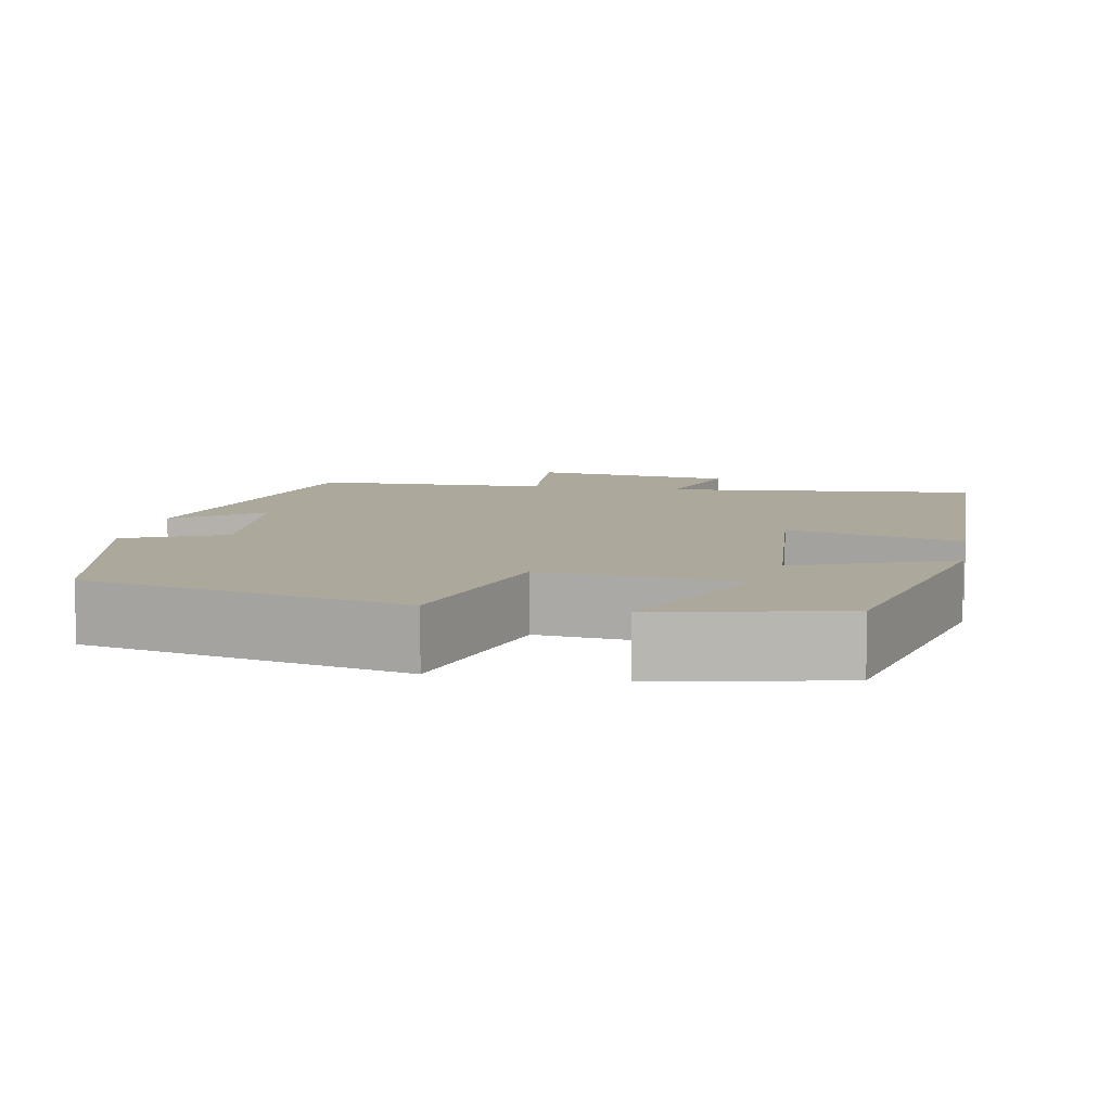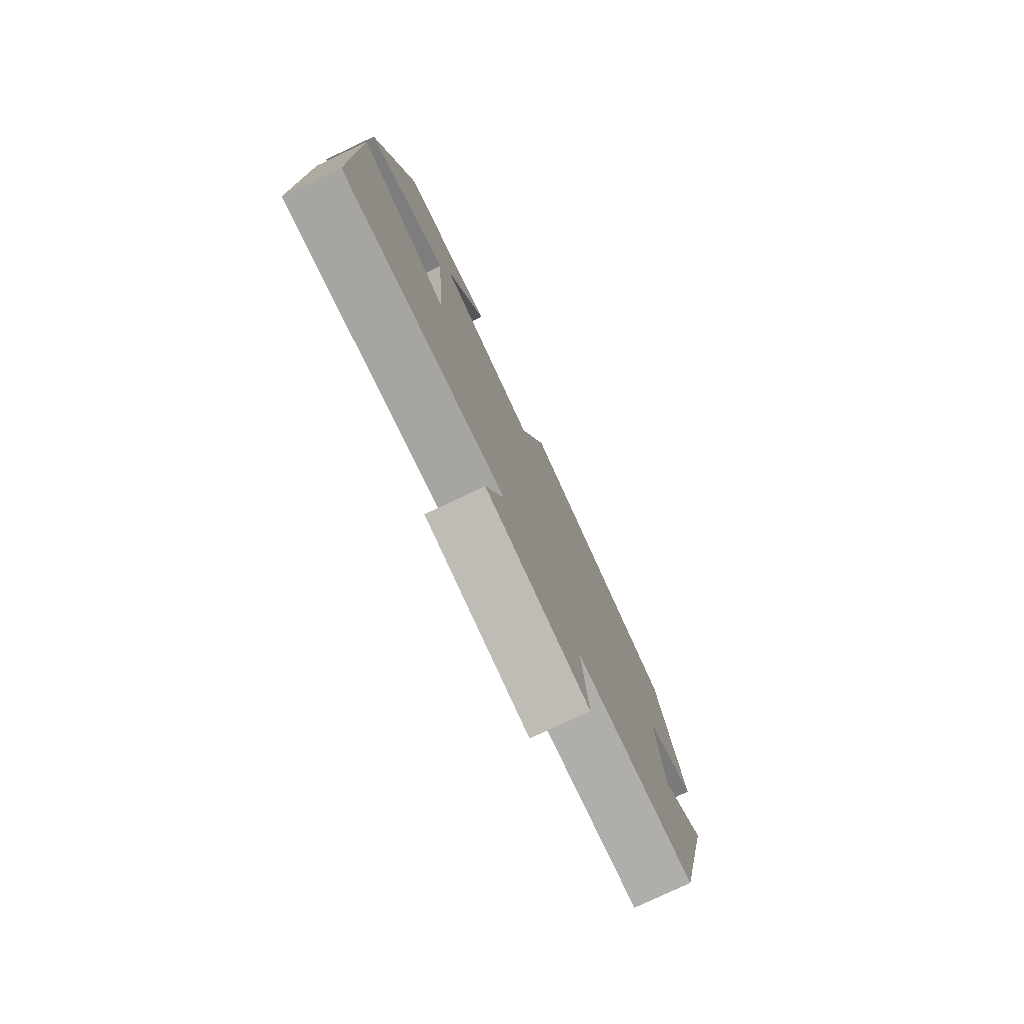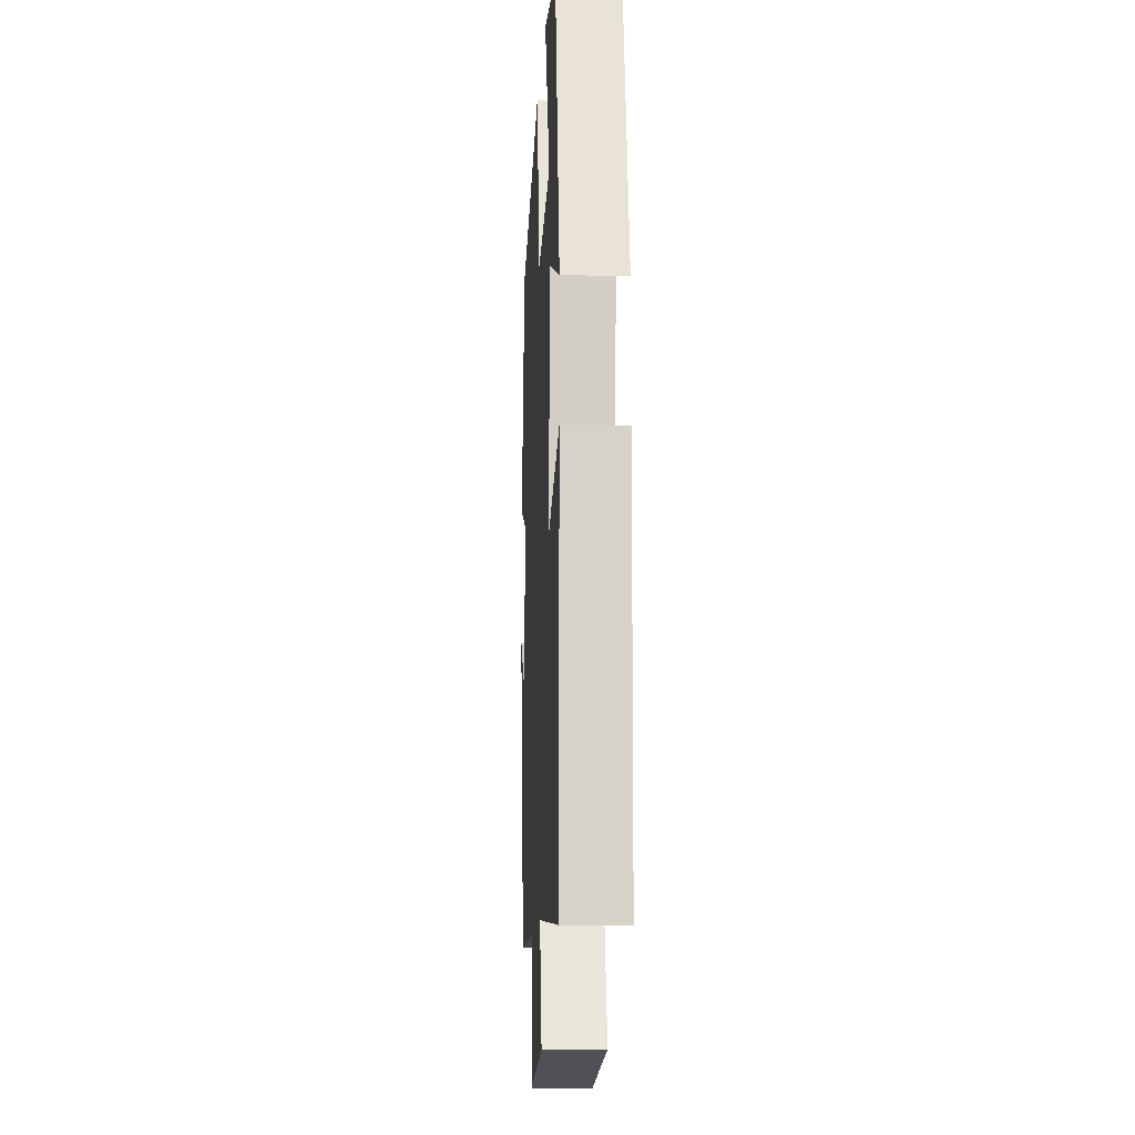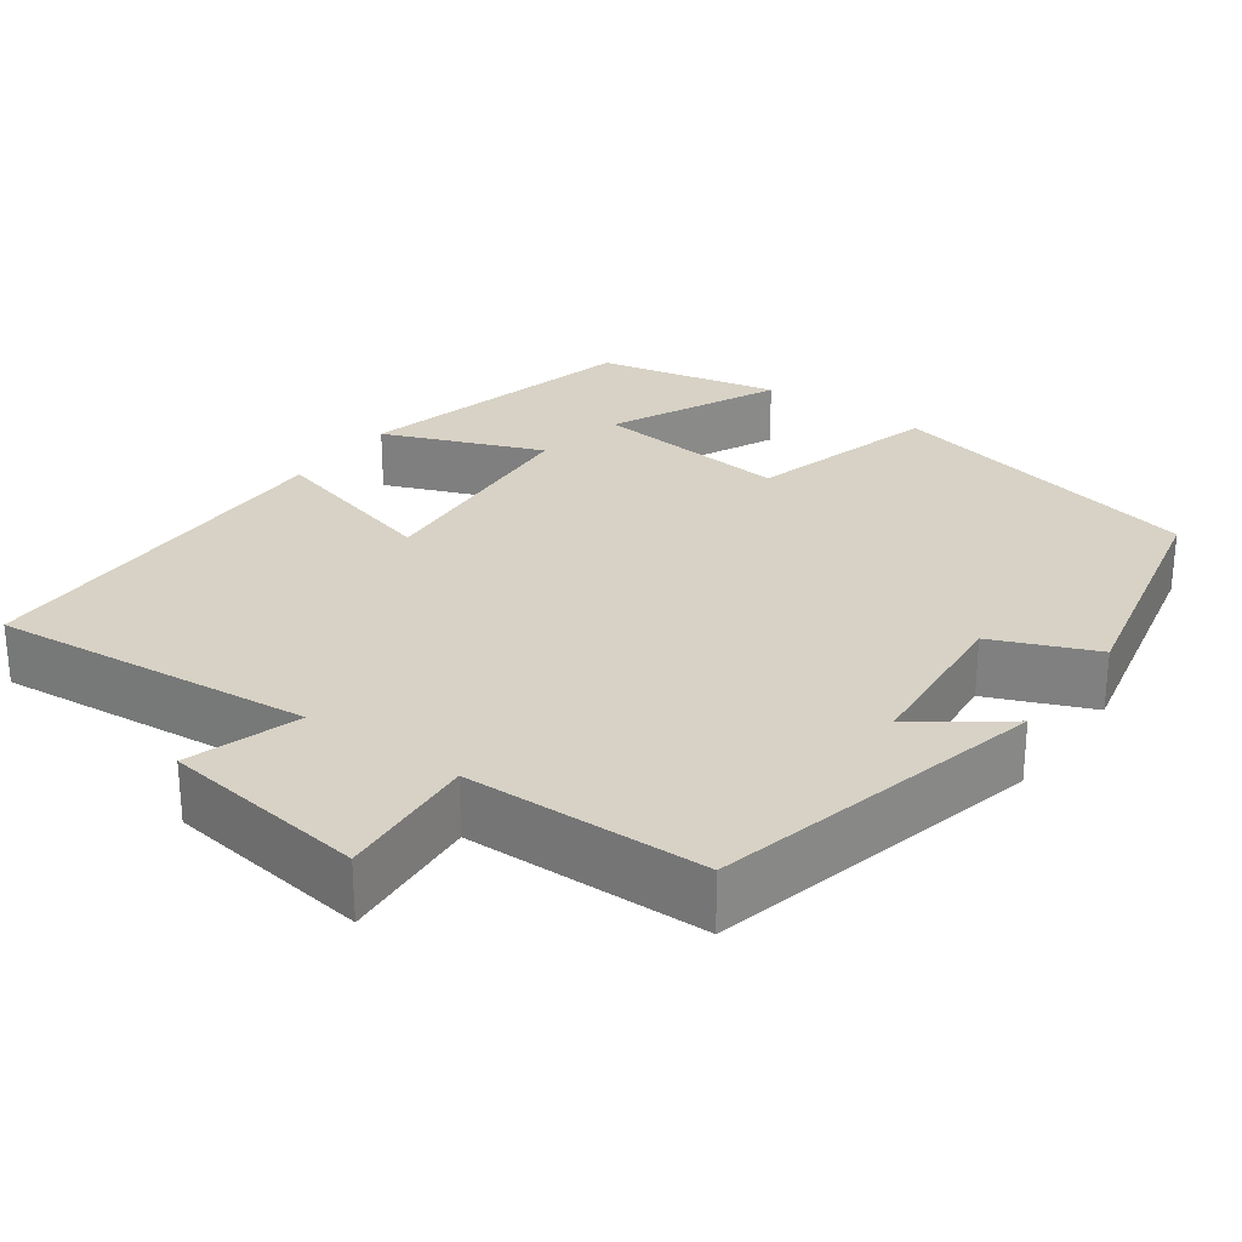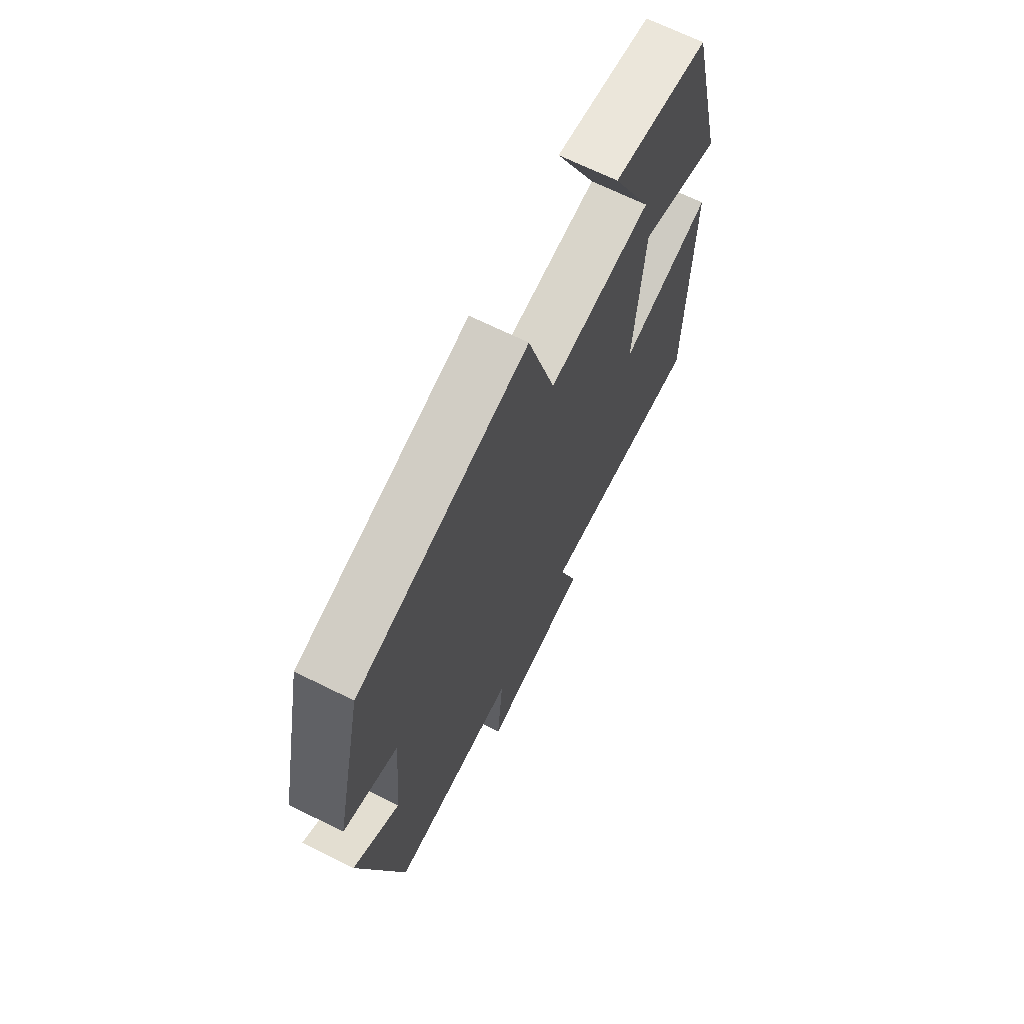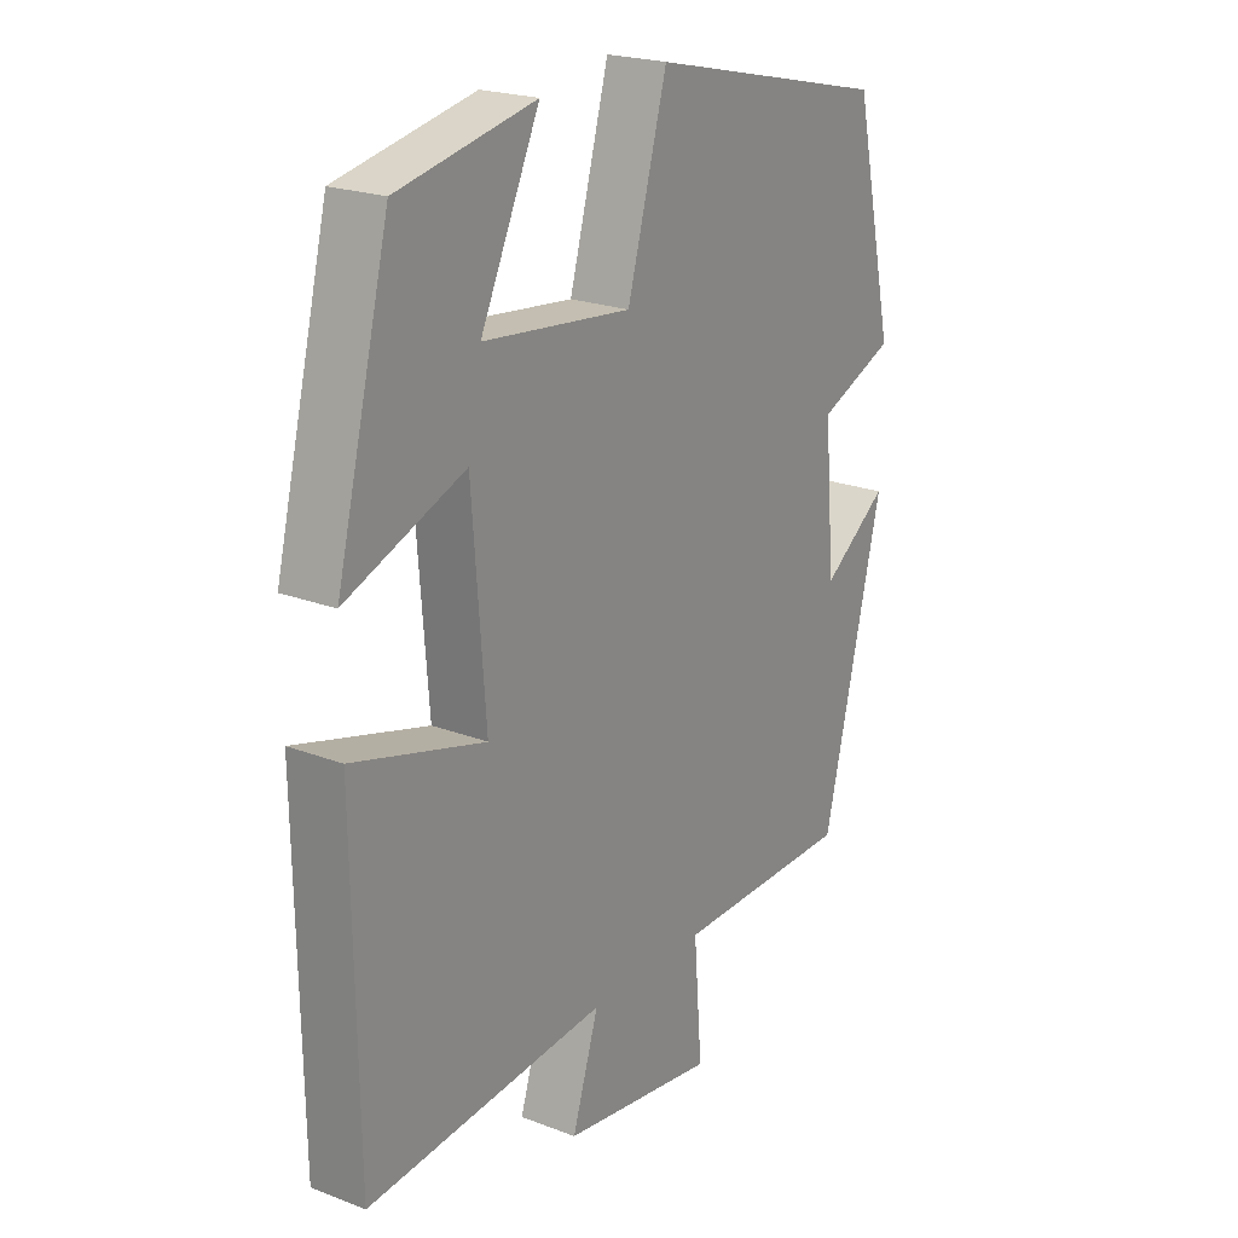
<metadata>
{"format":"obj","ext":"obj","renderer":"f3d","projection":"perspective","resolution":1024,"background":"white","views":[{"elev":8.5,"azim":10.3,"up":"+Y"},{"elev":-78.4,"azim":115.3,"up":"+Z"},{"elev":-12.4,"azim":86.9,"up":"+Z"},{"elev":27.3,"azim":-144.3,"up":"+Y"},{"elev":68.4,"azim":-63.6,"up":"+Z"},{"elev":21.8,"azim":124.0,"up":"+Z"}]}
</metadata>
<code>
v 0.411 0.07 0.452
v 0.5 0.07 0.096
v 0.303 0.07 0.174
v 0.281 0.07 -0.116
v 0.5 0.07 -0.056
v 0.494 0.07 -0.537
v 0.095 0.07 -0.5
v 0.139 0.07 -0.639
v -0.117 0.07 -0.675
v -0.103 0.07 -0.5
v -0.401 0.07 -0.495
v -0.5 0.07 -0.082
v -0.391 0.07 -0.161
v -0.373 0.07 0.047
v -0.5 0.07 0.1
v -0.432 0.07 0.407
v -0.031 0.07 0.5
v 0.035 0.07 0.264
v 0.281 0.07 0.29
v 0.183 0.07 0.5
v 0.411 0 0.452
v 0.5 0 0.096
v 0.303 0 0.174
v 0.281 0 -0.116
v 0.5 0 -0.056
v 0.494 0 -0.537
v 0.095 0 -0.5
v 0.139 0 -0.639
v -0.117 0 -0.675
v -0.103 0 -0.5
v -0.401 0 -0.495
v -0.5 0 -0.082
v -0.391 0 -0.161
v -0.373 0 0.047
v -0.5 0 0.1
v -0.432 0 0.407
v -0.031 0 0.5
v 0.035 0 0.264
v 0.281 0 0.29
v 0.183 0 0.5
f 19 20 1 2
f 16 17 18
f 15 16 18
f 14 15 18
f 13 14 18 19
f 10 11 12 13
f 10 13 19
f 7 8 9 10
f 7 10 19
f 4 5 6 7
f 3 4 7 19
f 2 3 19
f 22 21 40 39
f 38 37 36
f 38 36 35
f 38 35 34
f 39 38 34 33
f 33 32 31 30
f 39 33 30
f 30 29 28 27
f 39 30 27
f 27 26 25 24
f 39 27 24 23
f 39 23 22
f 1 21 22 2
f 2 22 23 3
f 3 23 24 4
f 4 24 25 5
f 5 25 26 6
f 6 26 27 7
f 7 27 28 8
f 8 28 29 9
f 9 29 30 10
f 10 30 31 11
f 11 31 32 12
f 12 32 33 13
f 13 33 34 14
f 14 34 35 15
f 15 35 36 16
f 16 36 37 17
f 17 37 38 18
f 18 38 39 19
f 19 39 40 20
f 20 40 21 1

</code>
